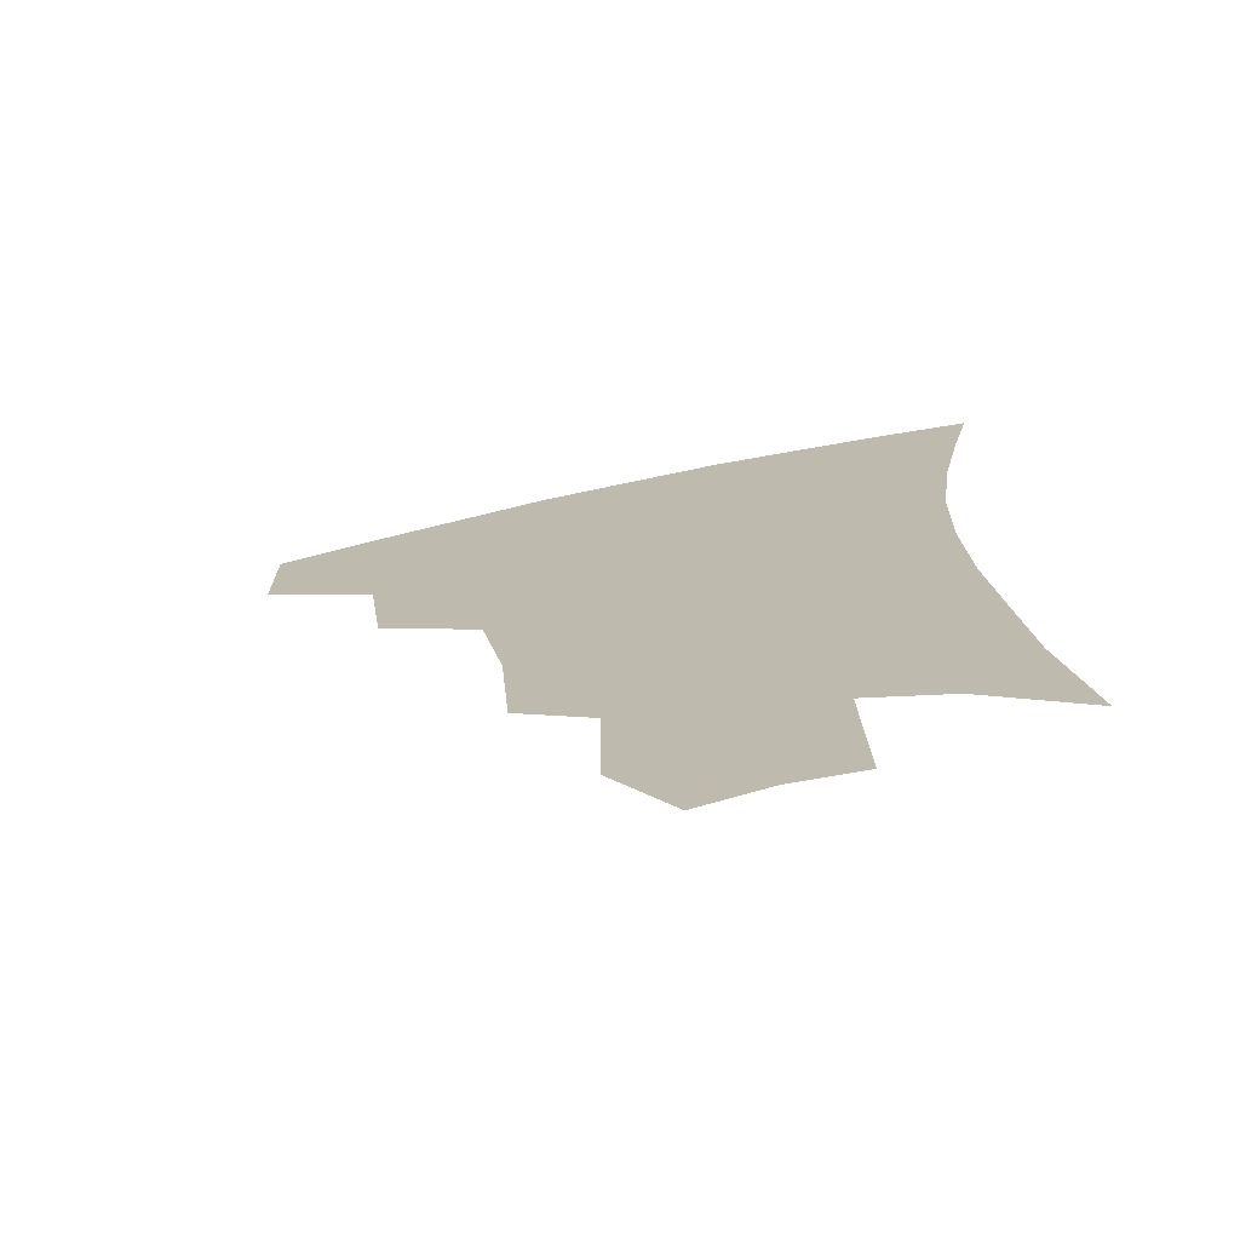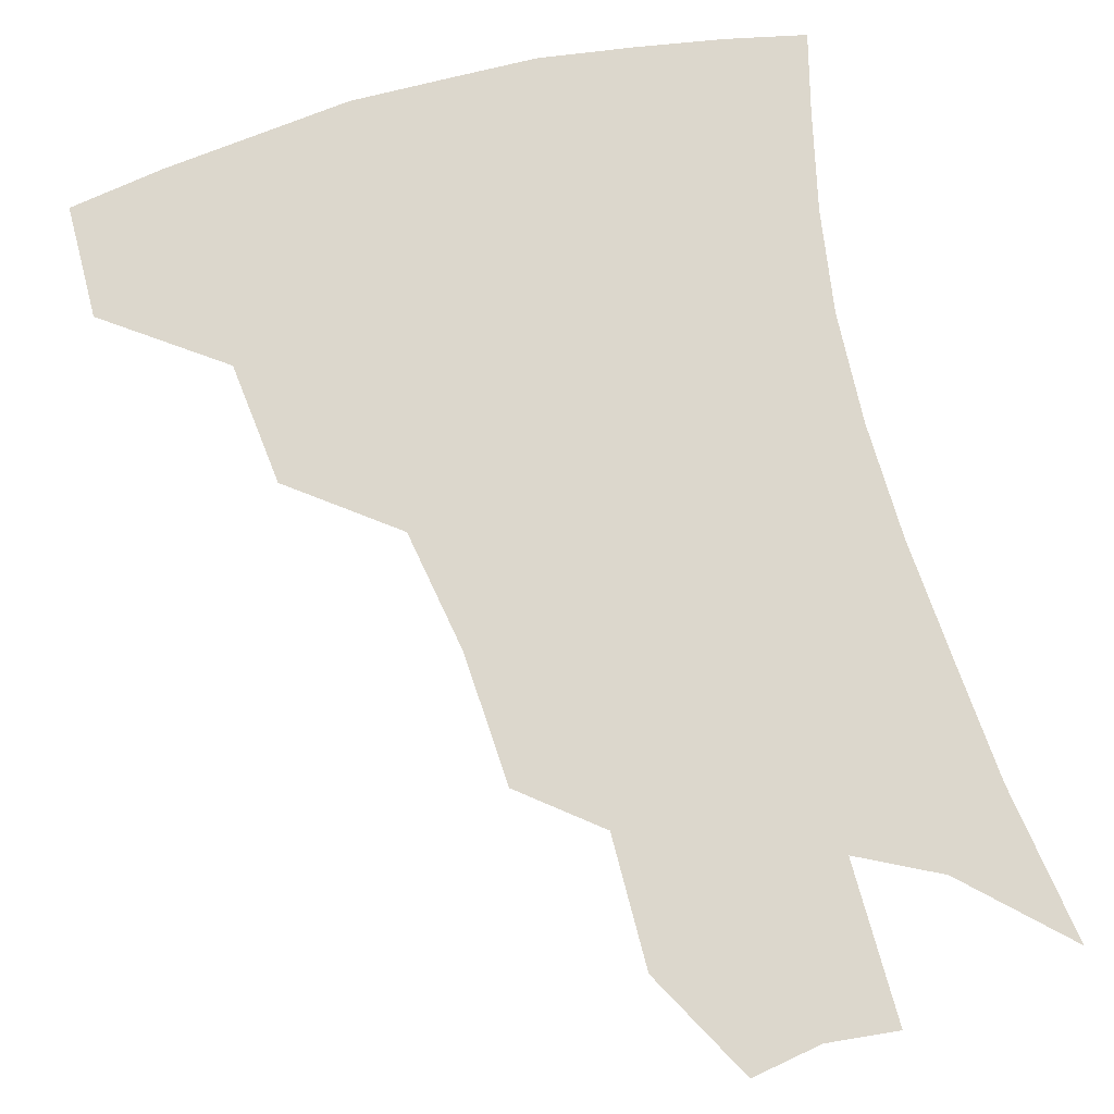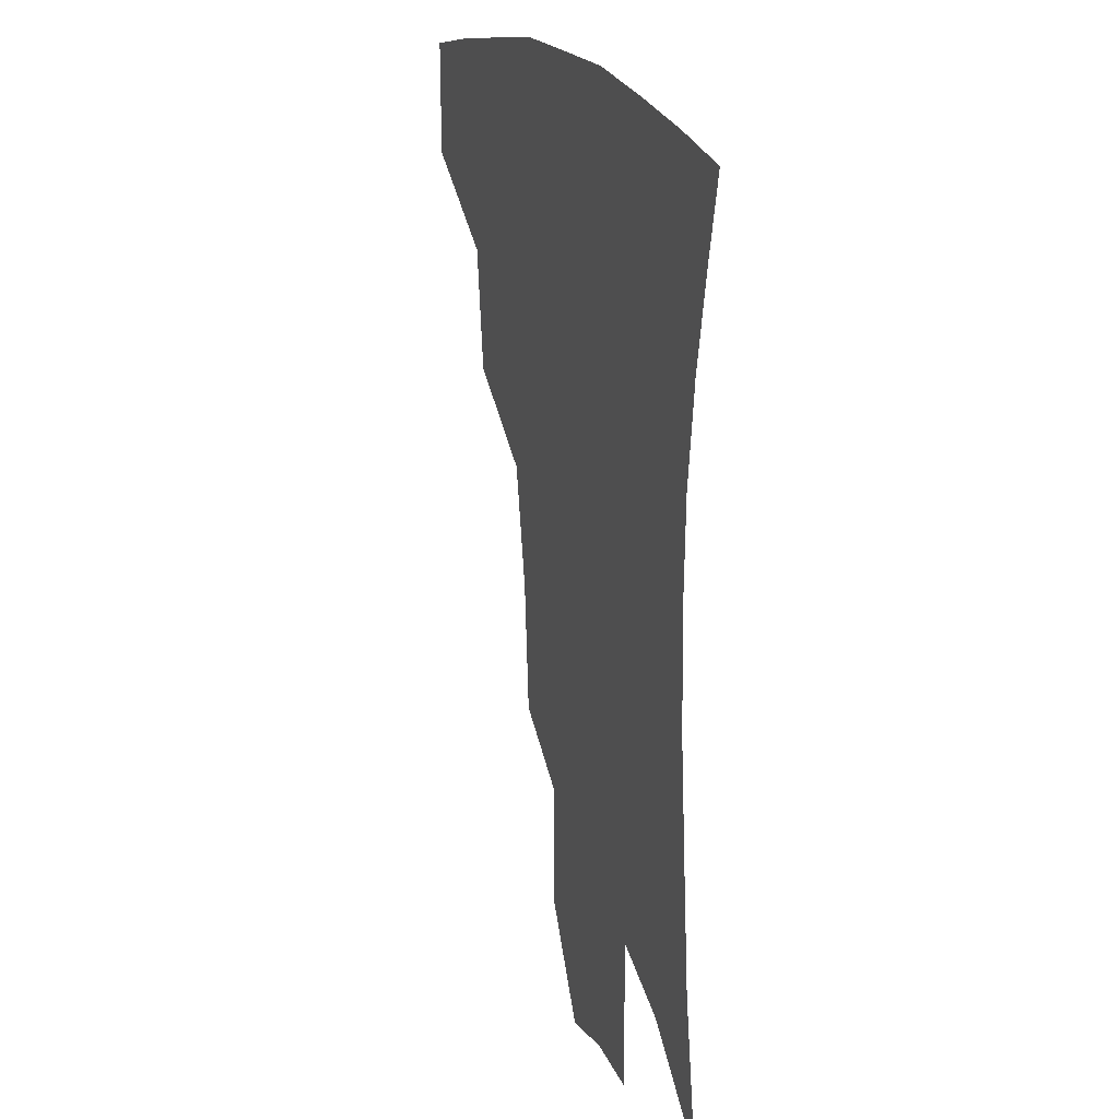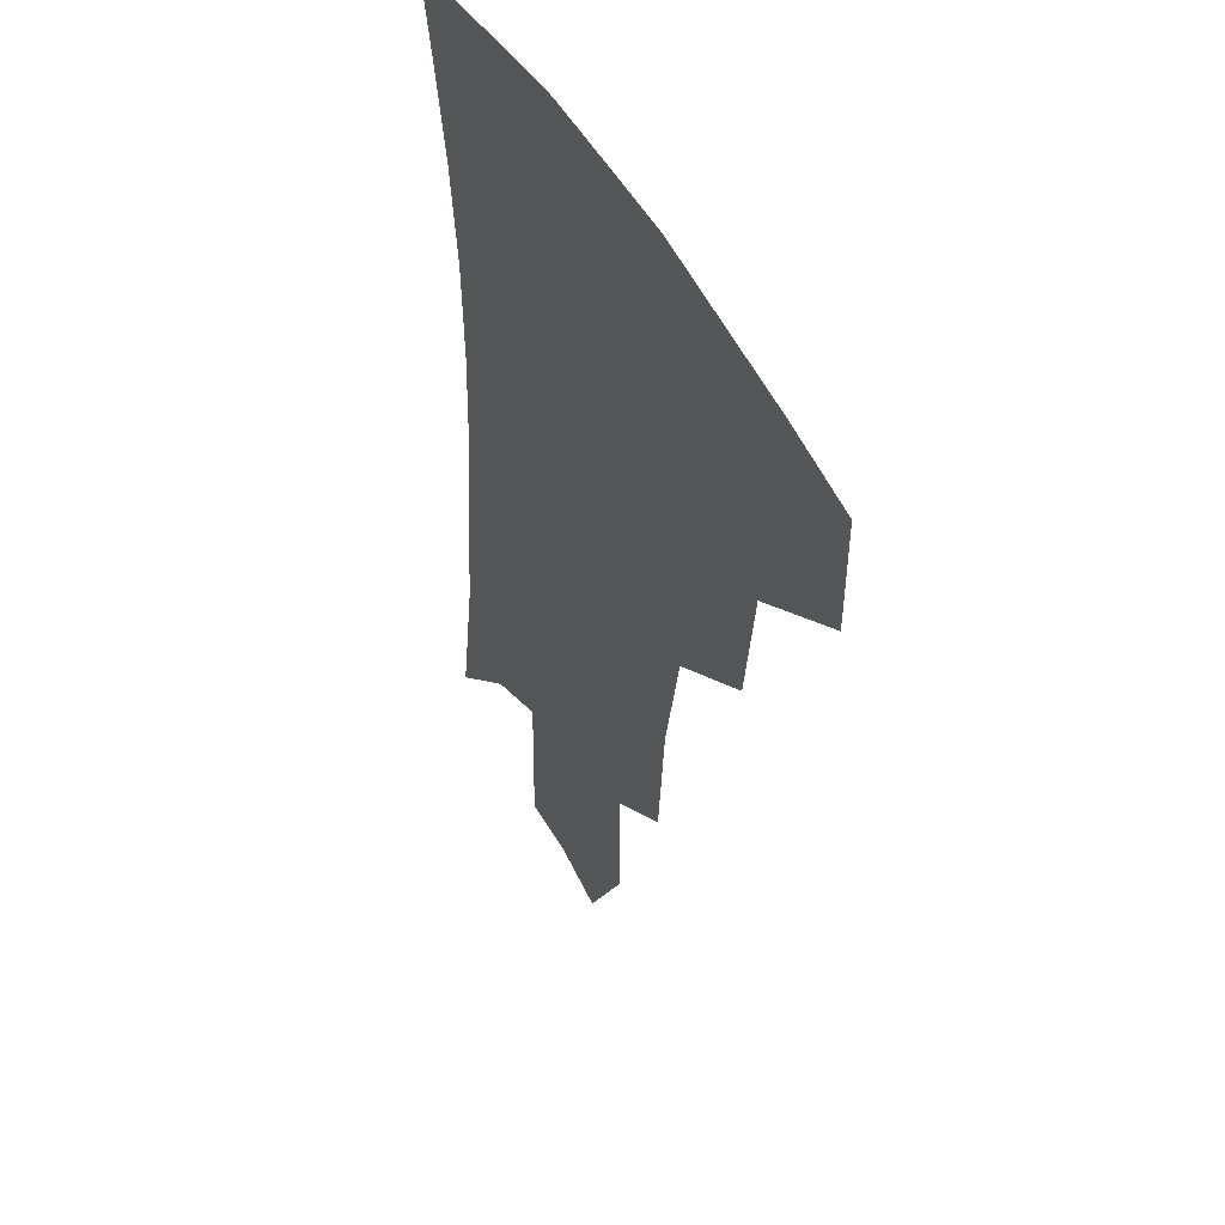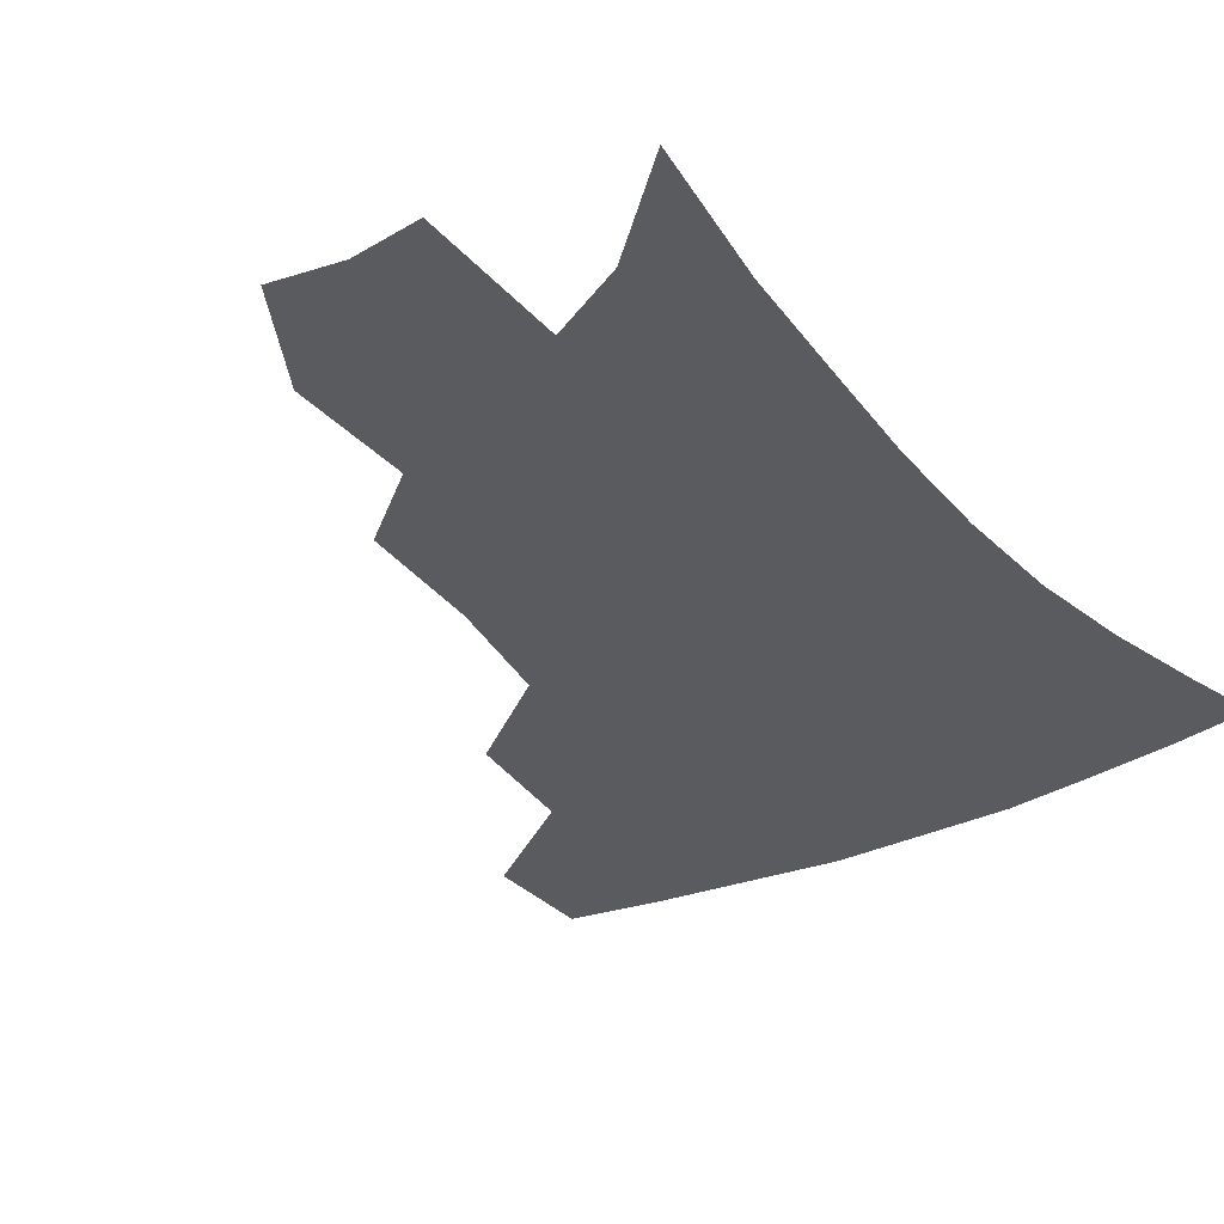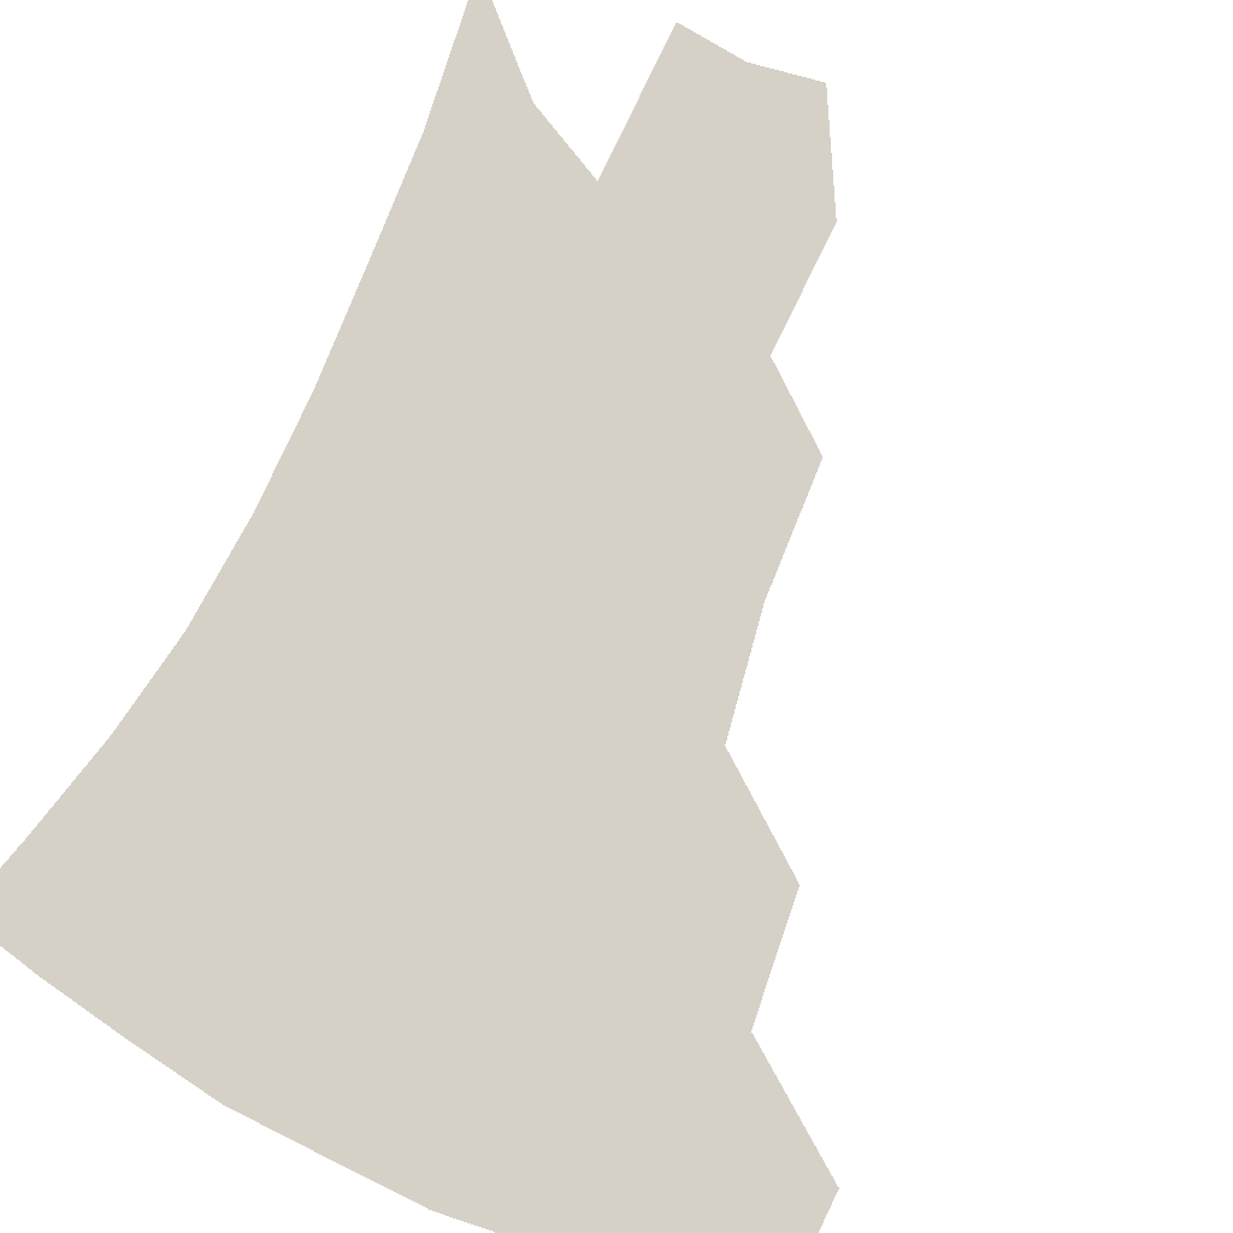
<metadata>
{"format":"obj","ext":"obj","renderer":"f3d","projection":"perspective","resolution":1024,"background":"white","views":[{"elev":-73.1,"azim":11.9,"up":"+Y"},{"elev":72.9,"azim":-14.1,"up":"+Z"},{"elev":20.4,"azim":69.9,"up":"+Y"},{"elev":47.5,"azim":-116.8,"up":"+Y"},{"elev":-32.1,"azim":35.1,"up":"+Z"},{"elev":79.2,"azim":-153.5,"up":"+Z"}]}
</metadata>
<code>
v 459.7 377 0
v 459.4 411.7 0
v 499.8 315.7 0
v 494.9 352.8 0
v 493.3 388.4 0
v 488 417.2 0
v 541.4 216.3 0
v 538.3 256.1 0
v 531.2 293 0
v 528 336 0
v 525.1 366.2 0
v 521 393.1 0
v 516.9 421.2 0
v 565.1 159.2 0
v 564.7 198.5 0
v 562.3 241.2 0
v 558.1 272.7 0
v 554.4 309.7 0
v 552.3 341.9 0
v 551.4 371.4 0
v 548.4 396.7 0
v 544.8 425.2 0
v 583.7 126.6 0
v 586 176 0
v 584.3 217.1 0
v 581.5 249.5 0
v 578.7 283.8 0
v 577 317.8 0
v 576.2 345.8 0
v 576 372.8 0
v 575.4 398.1 0
v 573.8 425.3 0
v 604.4 130.6 0
v 605.1 180.6 0
v 602.9 218.2 0
v 600.6 254.3 0
v 598.9 287.9 0
v 598.4 319.9 0
v 599.3 347.5 0
v 600.6 373.5 0
v 601.8 398 0
v 601.1 425.4 0
v 625.5 128.9 0
v 624.6 176.6 0
v 622 217.9 0
v 619.8 254 0
v 618.9 285.8 0
v 619.4 316.3 0
v 621.1 346.5 0
v 624 372.5 0
v 627 396.6 0
v 629.3 421.9 0
v 648.8 165.1 0
v 642.8 209.9 0
v 640.7 244.4 0
v 639.2 278.8 0
v 639.4 311.6 0
v 642.2 340.4 0
v 646.3 367.9 0
v 651.4 393.9 0
v 655.7 418.1 0
v 678 138.4 0
v 670.5 185 0
v 667.2 221.1 0
v 664 257.8 0
v 662.7 293 0
v 663.8 326.9 0
v 667.9 358.4 0
v 674.1 388.8 0
v 679.8 413.4 0
f 4 5 1
f 1 5 2
f 5 6 2
f 9 10 3
f 3 10 4
f 10 11 4
f 4 11 5
f 11 12 5
f 5 12 6
f 12 13 6
f 15 16 7
f 7 16 8
f 16 17 8
f 8 17 9
f 17 18 9
f 9 18 10
f 18 19 10
f 10 19 11
f 19 20 11
f 11 20 12
f 20 21 12
f 12 21 13
f 21 22 13
f 23 24 14
f 14 24 15
f 24 25 15
f 15 25 16
f 25 26 16
f 16 26 17
f 26 27 17
f 17 27 18
f 27 28 18
f 18 28 19
f 28 29 19
f 19 29 20
f 29 30 20
f 20 30 21
f 30 31 21
f 21 31 22
f 31 32 22
f 23 33 24
f 33 34 24
f 24 34 25
f 34 35 25
f 25 35 26
f 35 36 26
f 26 36 27
f 36 37 27
f 27 37 28
f 37 38 28
f 28 38 29
f 38 39 29
f 29 39 30
f 39 40 30
f 30 40 31
f 40 41 31
f 31 41 32
f 41 42 32
f 33 43 34
f 43 44 34
f 34 44 35
f 44 45 35
f 35 45 36
f 45 46 36
f 36 46 37
f 46 47 37
f 37 47 38
f 47 48 38
f 38 48 39
f 48 49 39
f 39 49 40
f 49 50 40
f 40 50 41
f 50 51 41
f 41 51 42
f 51 52 42
f 44 53 45
f 53 54 45
f 45 54 46
f 54 55 46
f 46 55 47
f 55 56 47
f 47 56 48
f 56 57 48
f 48 57 49
f 57 58 49
f 49 58 50
f 58 59 50
f 50 59 51
f 59 60 51
f 51 60 52
f 60 61 52
f 53 62 54
f 62 63 54
f 54 63 55
f 63 64 55
f 55 64 56
f 64 65 56
f 56 65 57
f 65 66 57
f 57 66 58
f 66 67 58
f 58 67 59
f 67 68 59
f 59 68 60
f 68 69 60
f 60 69 61
f 69 70 61

</code>
